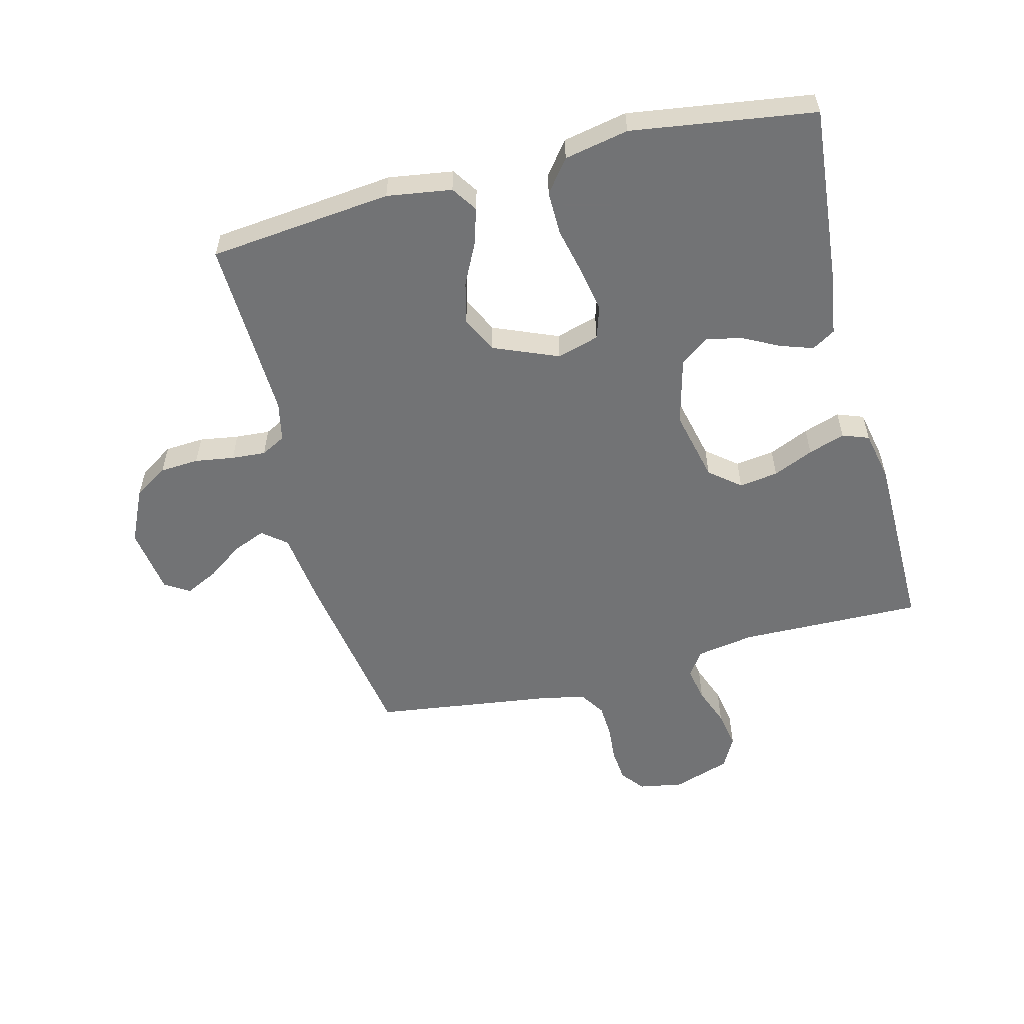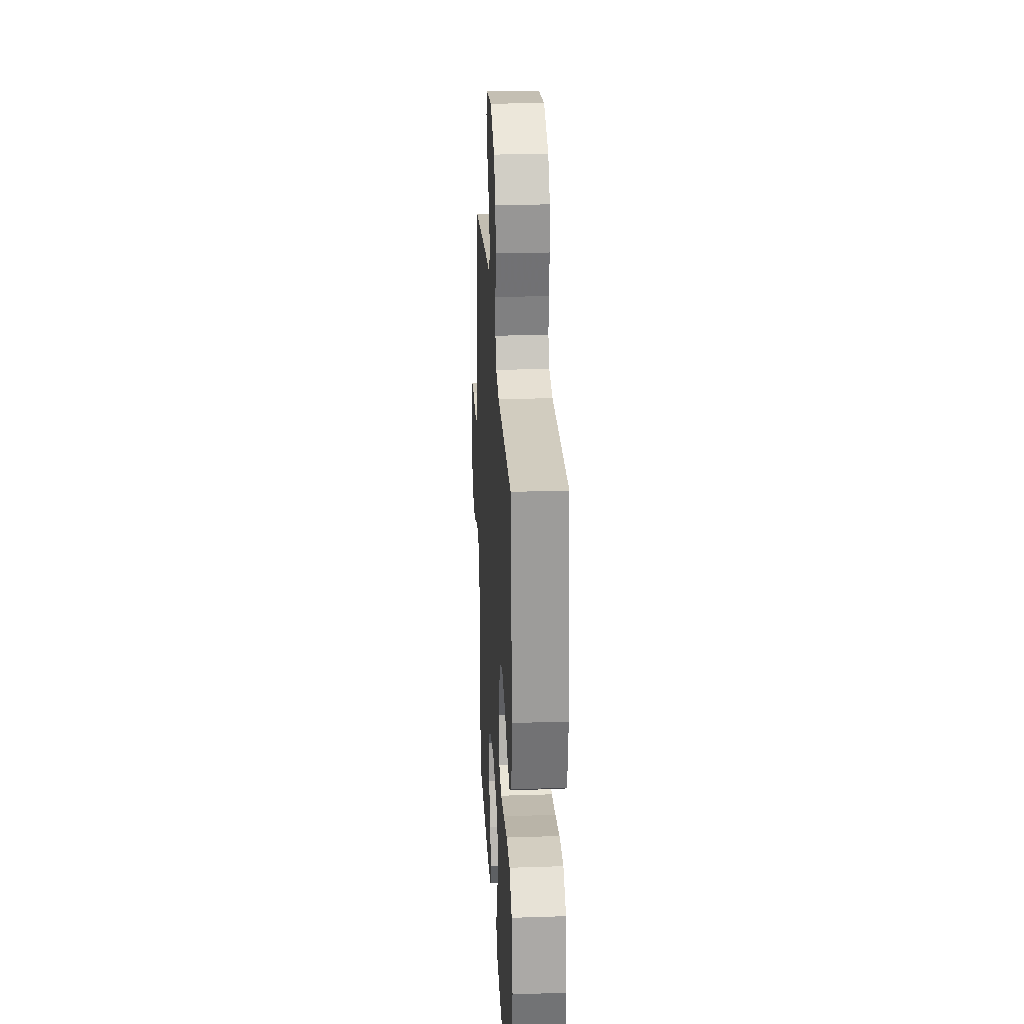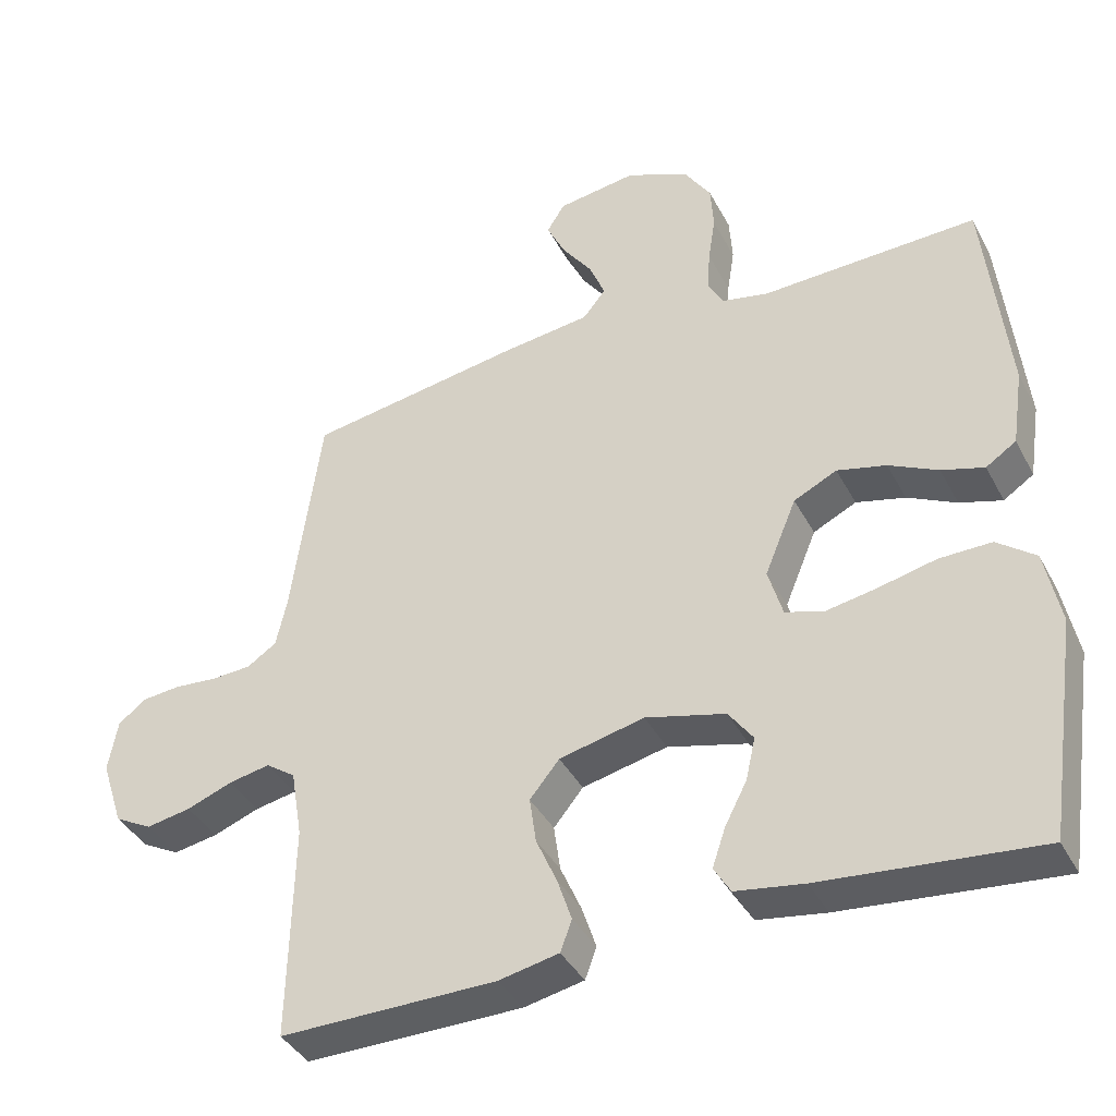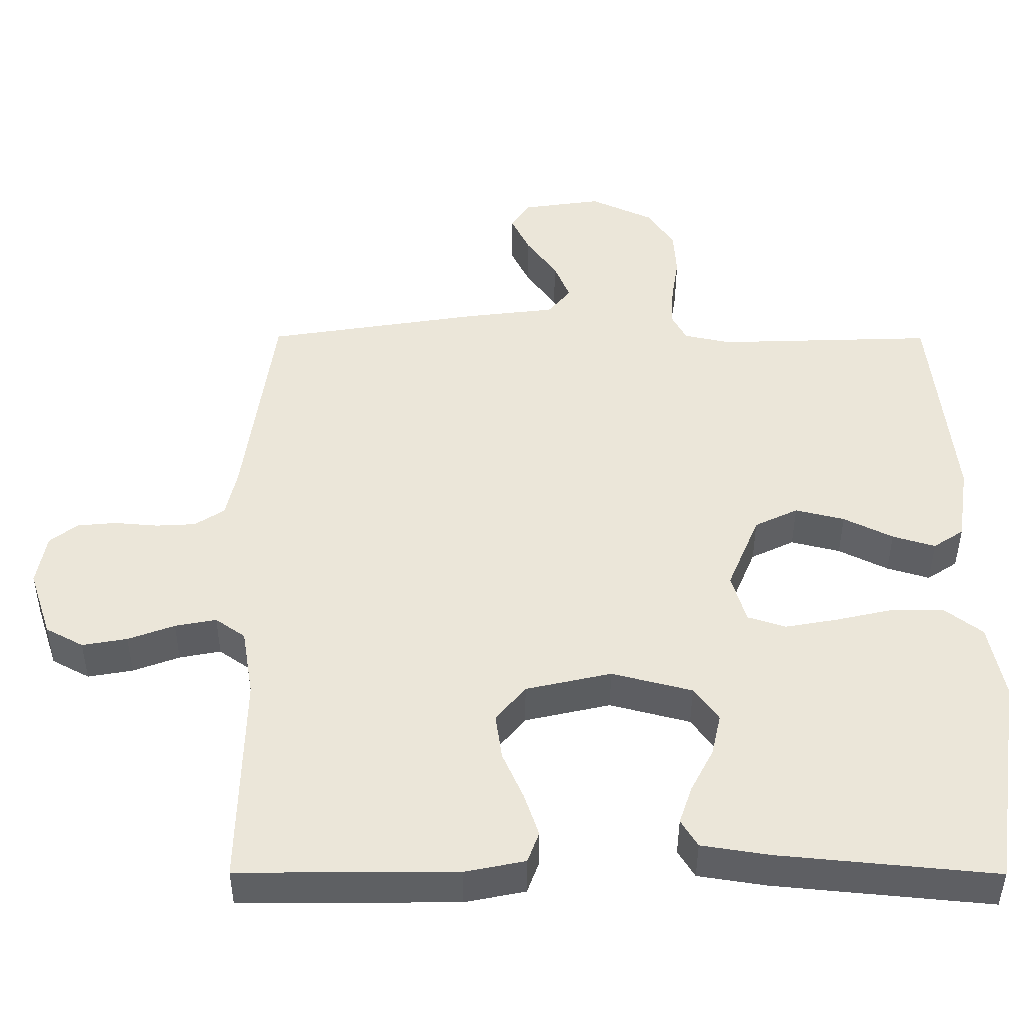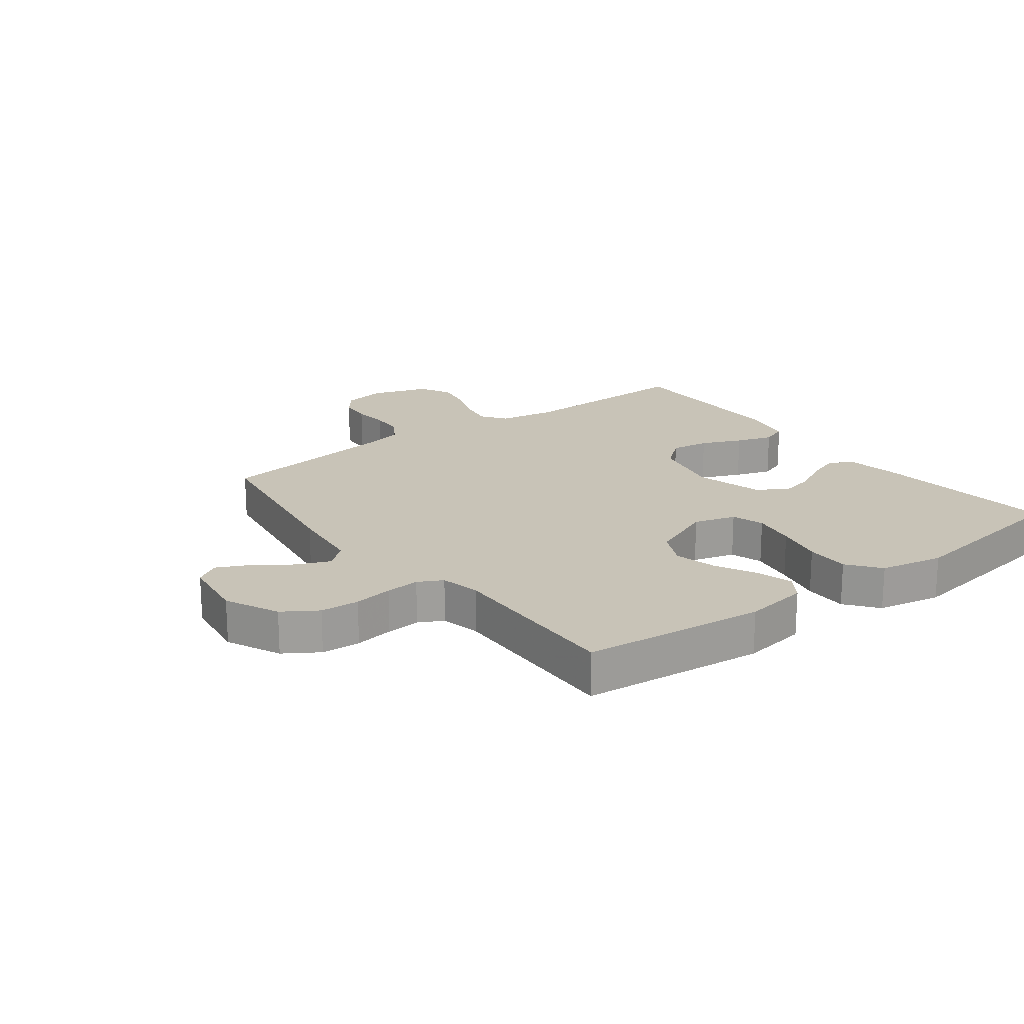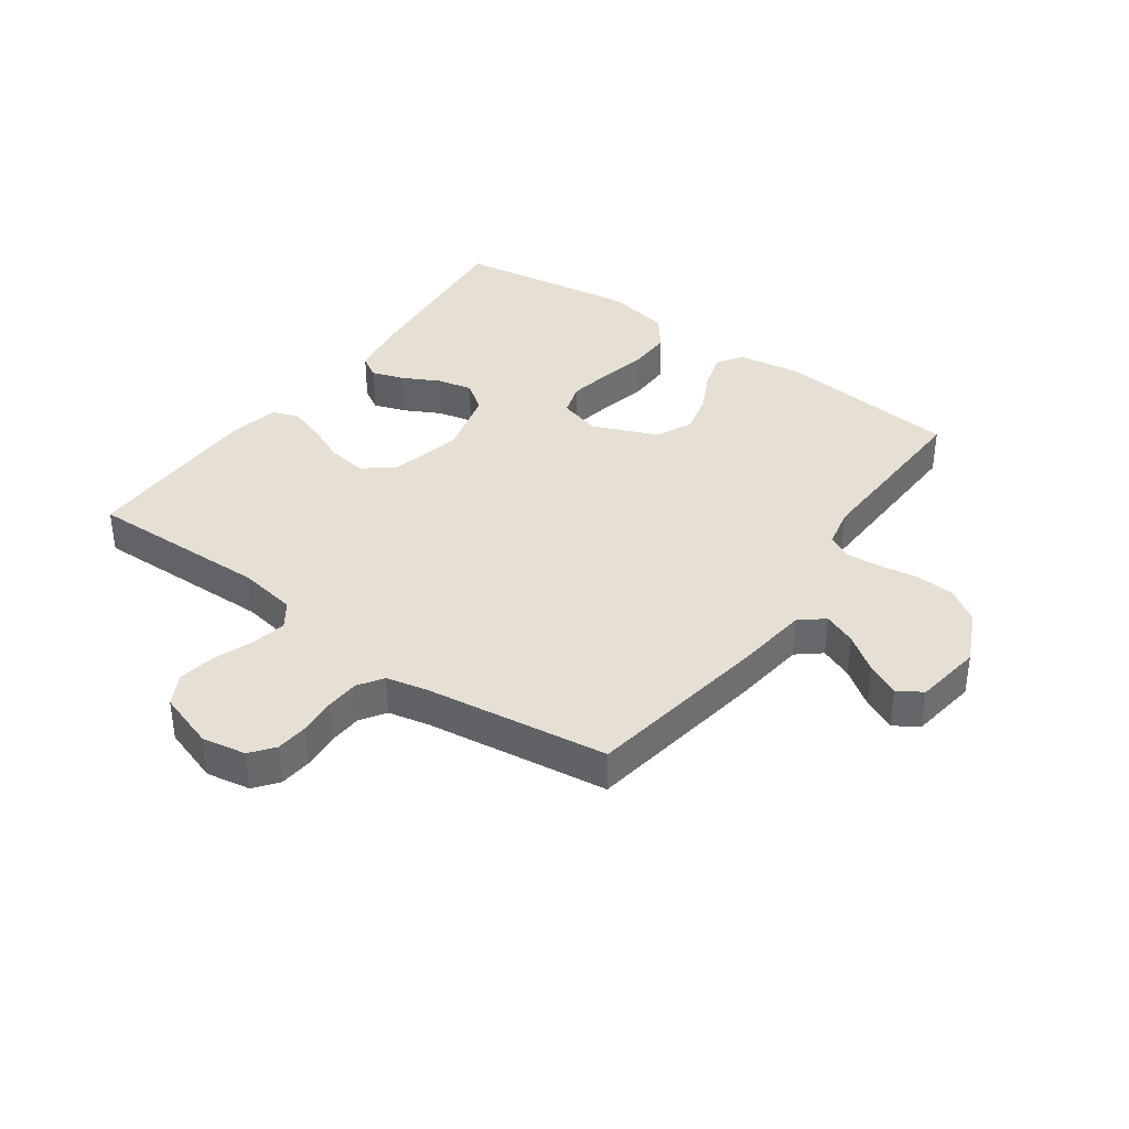
<metadata>
{"format":"obj","ext":"obj","renderer":"f3d","projection":"perspective","resolution":1024,"background":"white","views":[{"elev":-55.9,"azim":104.4,"up":"+Y"},{"elev":26.0,"azim":87.0,"up":"+Z"},{"elev":-39.5,"azim":25.6,"up":"+Z"},{"elev":-42.5,"azim":-0.2,"up":"+Z"},{"elev":19.6,"azim":52.8,"up":"+Y"},{"elev":37.9,"azim":-54.4,"up":"+Y"}]}
</metadata>
<code>
v -0.5 0.07 -0.5
v -0.494 0.07 -0.2
v -0.51 0.07 -0.105
v -0.551 0.07 -0.076
v -0.608 0.07 -0.087
v -0.672 0.07 -0.111
v -0.734 0.07 -0.122
v -0.786 0.07 -0.094
v -0.817 0.07 0
v -0.804 0.07 0.072
v -0.766 0.07 0.102
v -0.712 0.07 0.107
v -0.652 0.07 0.102
v -0.597 0.07 0.105
v -0.556 0.07 0.132
v -0.541 0.07 0.2
v -0.5 0.07 0.5
v -0.2 0.07 0.548
v -0.078 0.07 0.563
v -0.046 0.07 0.602
v -0.068 0.07 0.656
v -0.11 0.07 0.715
v -0.136 0.07 0.769
v -0.111 0.07 0.809
v 0 0.07 0.825
v 0.088 0.07 0.784
v 0.124 0.07 0.728
v 0.128 0.07 0.664
v 0.118 0.07 0.6
v 0.114 0.07 0.544
v 0.135 0.07 0.504
v 0.2 0.07 0.49
v 0.5 0.07 0.5
v 0.531 0.07 0.2
v 0.515 0.07 0.094
v 0.473 0.07 0.066
v 0.414 0.07 0.084
v 0.346 0.07 0.118
v 0.278 0.07 0.135
v 0.218 0.07 0.106
v 0.174 0.07 0
v 0.194 0.07 -0.069
v 0.247 0.07 -0.086
v 0.319 0.07 -0.073
v 0.398 0.07 -0.055
v 0.47 0.07 -0.054
v 0.523 0.07 -0.095
v 0.544 0.07 -0.2
v 0.5 0.07 -0.5
v 0.2 0.07 -0.471
v 0.106 0.07 -0.456
v 0.083 0.07 -0.418
v 0.101 0.07 -0.365
v 0.132 0.07 -0.305
v 0.145 0.07 -0.247
v 0.111 0.07 -0.2
v 0 0.07 -0.171
v -0.118 0.07 -0.198
v -0.159 0.07 -0.248
v -0.15 0.07 -0.312
v -0.121 0.07 -0.378
v -0.101 0.07 -0.438
v -0.117 0.07 -0.481
v -0.2 0.07 -0.498
v -0.5 0 -0.5
v -0.494 0 -0.2
v -0.51 0 -0.105
v -0.551 0 -0.076
v -0.608 0 -0.087
v -0.672 0 -0.111
v -0.734 0 -0.122
v -0.786 0 -0.094
v -0.817 0 0
v -0.804 0 0.072
v -0.766 0 0.102
v -0.712 0 0.107
v -0.652 0 0.102
v -0.597 0 0.105
v -0.556 0 0.132
v -0.541 0 0.2
v -0.5 0 0.5
v -0.2 0 0.548
v -0.078 0 0.563
v -0.046 0 0.602
v -0.068 0 0.656
v -0.11 0 0.715
v -0.136 0 0.769
v -0.111 0 0.809
v 0 0 0.825
v 0.088 0 0.784
v 0.124 0 0.728
v 0.128 0 0.664
v 0.118 0 0.6
v 0.114 0 0.544
v 0.135 0 0.504
v 0.2 0 0.49
v 0.5 0 0.5
v 0.531 0 0.2
v 0.515 0 0.094
v 0.473 0 0.066
v 0.414 0 0.084
v 0.346 0 0.118
v 0.278 0 0.135
v 0.218 0 0.106
v 0.174 0 0
v 0.194 0 -0.069
v 0.247 0 -0.086
v 0.319 0 -0.073
v 0.398 0 -0.055
v 0.47 0 -0.054
v 0.523 0 -0.095
v 0.544 0 -0.2
v 0.5 0 -0.5
v 0.2 0 -0.471
v 0.106 0 -0.456
v 0.083 0 -0.418
v 0.101 0 -0.365
v 0.132 0 -0.305
v 0.145 0 -0.247
v 0.111 0 -0.2
v 0 0 -0.171
v -0.118 0 -0.198
v -0.159 0 -0.248
v -0.15 0 -0.312
v -0.121 0 -0.378
v -0.101 0 -0.438
v -0.117 0 -0.481
v -0.2 0 -0.498
f 64 1 2
f 63 64 2
f 62 63 2
f 61 62 2
f 60 61 2
f 59 60 2 3
f 58 59 3 4
f 57 58 4
f 52 53 54
f 51 52 54
f 50 51 54
f 49 50 54
f 48 49 54
f 47 48 54
f 46 47 54
f 45 46 54
f 44 45 54
f 43 44 54 55
f 42 43 55 56
f 36 37 38
f 35 36 38
f 34 35 38
f 33 34 38
f 32 33 38
f 31 32 38 39
f 30 31 39 40
f 27 28 29
f 26 27 29
f 25 26 29
f 24 25 29
f 23 24 29
f 22 23 29
f 21 22 29
f 20 21 29 30
f 30 40 41
f 20 30 41
f 19 20 41
f 42 56 57
f 41 42 57
f 19 41 57
f 18 19 57
f 17 18 57
f 16 17 57
f 11 12 13
f 10 11 13
f 9 10 13
f 8 9 13
f 7 8 13
f 6 7 13
f 5 6 13
f 15 16 57 4
f 4 5 13 14
f 4 14 15
f 66 65 128
f 66 128 127
f 66 127 126
f 66 126 125
f 66 125 124
f 67 66 124 123
f 68 67 123 122
f 68 122 121
f 118 117 116
f 118 116 115
f 118 115 114
f 118 114 113
f 118 113 112
f 118 112 111
f 118 111 110
f 118 110 109
f 118 109 108
f 119 118 108 107
f 120 119 107 106
f 102 101 100
f 102 100 99
f 102 99 98
f 102 98 97
f 102 97 96
f 103 102 96 95
f 104 103 95 94
f 93 92 91
f 93 91 90
f 93 90 89
f 93 89 88
f 93 88 87
f 93 87 86
f 93 86 85
f 94 93 85 84
f 105 104 94
f 105 94 84
f 105 84 83
f 121 120 106
f 121 106 105
f 121 105 83
f 121 83 82
f 121 82 81
f 121 81 80
f 77 76 75
f 77 75 74
f 77 74 73
f 77 73 72
f 77 72 71
f 77 71 70
f 77 70 69
f 68 121 80 79
f 78 77 69 68
f 79 78 68
f 1 65 66 2
f 2 66 67 3
f 3 67 68 4
f 4 68 69 5
f 5 69 70 6
f 6 70 71 7
f 7 71 72 8
f 8 72 73 9
f 9 73 74 10
f 10 74 75 11
f 11 75 76 12
f 12 76 77 13
f 13 77 78 14
f 14 78 79 15
f 15 79 80 16
f 16 80 81 17
f 17 81 82 18
f 18 82 83 19
f 19 83 84 20
f 20 84 85 21
f 21 85 86 22
f 22 86 87 23
f 23 87 88 24
f 24 88 89 25
f 25 89 90 26
f 26 90 91 27
f 27 91 92 28
f 28 92 93 29
f 29 93 94 30
f 30 94 95 31
f 31 95 96 32
f 32 96 97 33
f 33 97 98 34
f 34 98 99 35
f 35 99 100 36
f 36 100 101 37
f 37 101 102 38
f 38 102 103 39
f 39 103 104 40
f 40 104 105 41
f 41 105 106 42
f 42 106 107 43
f 43 107 108 44
f 44 108 109 45
f 45 109 110 46
f 46 110 111 47
f 47 111 112 48
f 48 112 113 49
f 49 113 114 50
f 50 114 115 51
f 51 115 116 52
f 52 116 117 53
f 53 117 118 54
f 54 118 119 55
f 55 119 120 56
f 56 120 121 57
f 57 121 122 58
f 58 122 123 59
f 59 123 124 60
f 60 124 125 61
f 61 125 126 62
f 62 126 127 63
f 63 127 128 64
f 64 128 65 1

</code>
